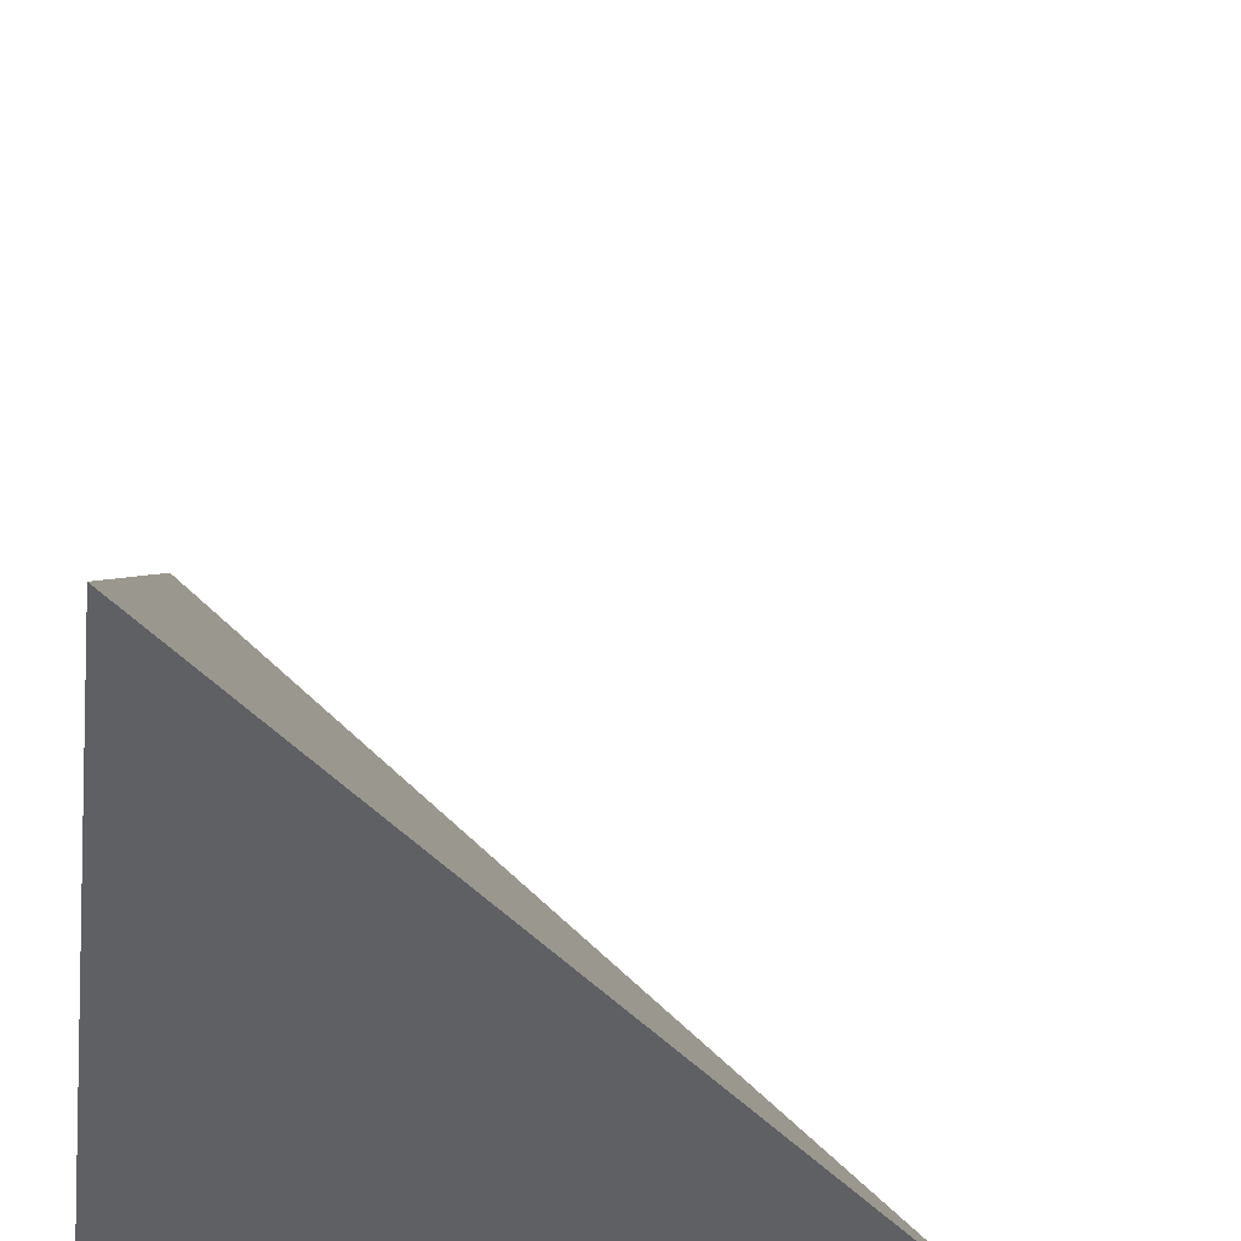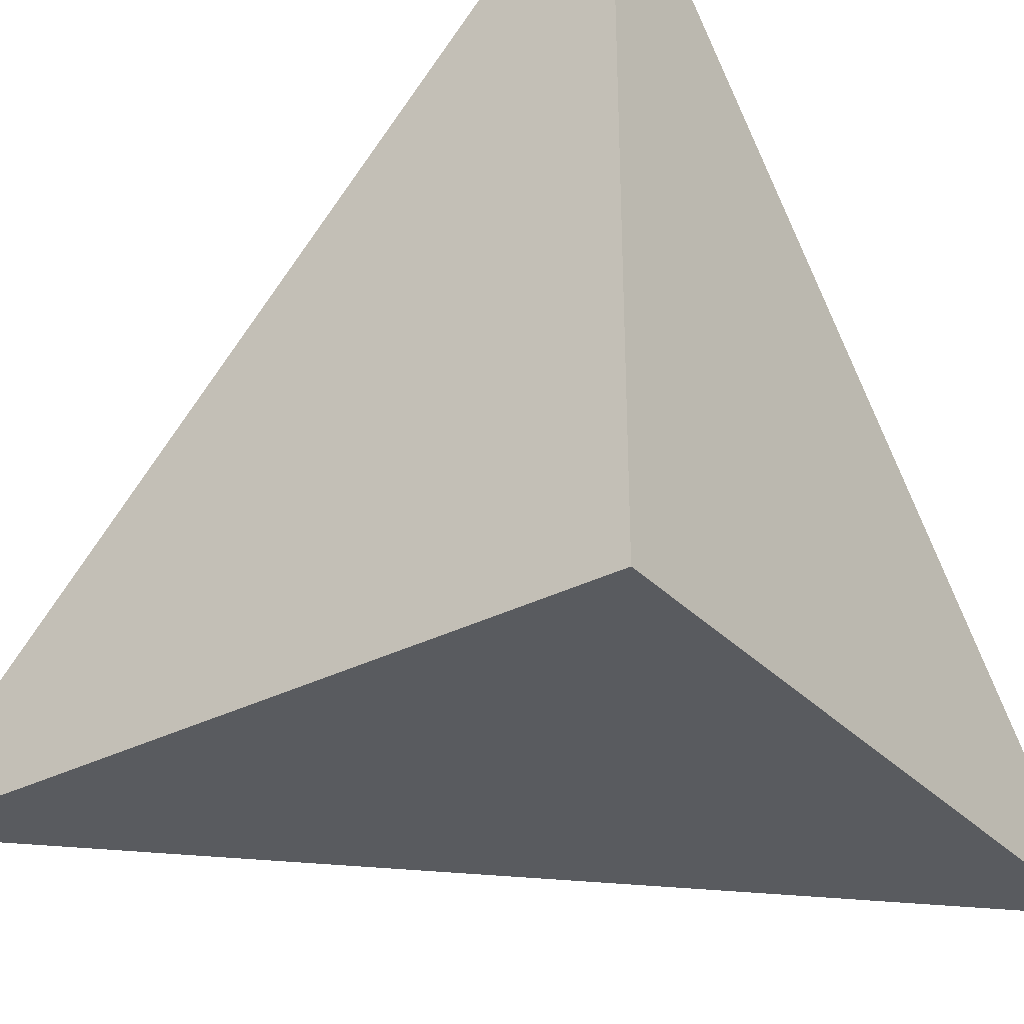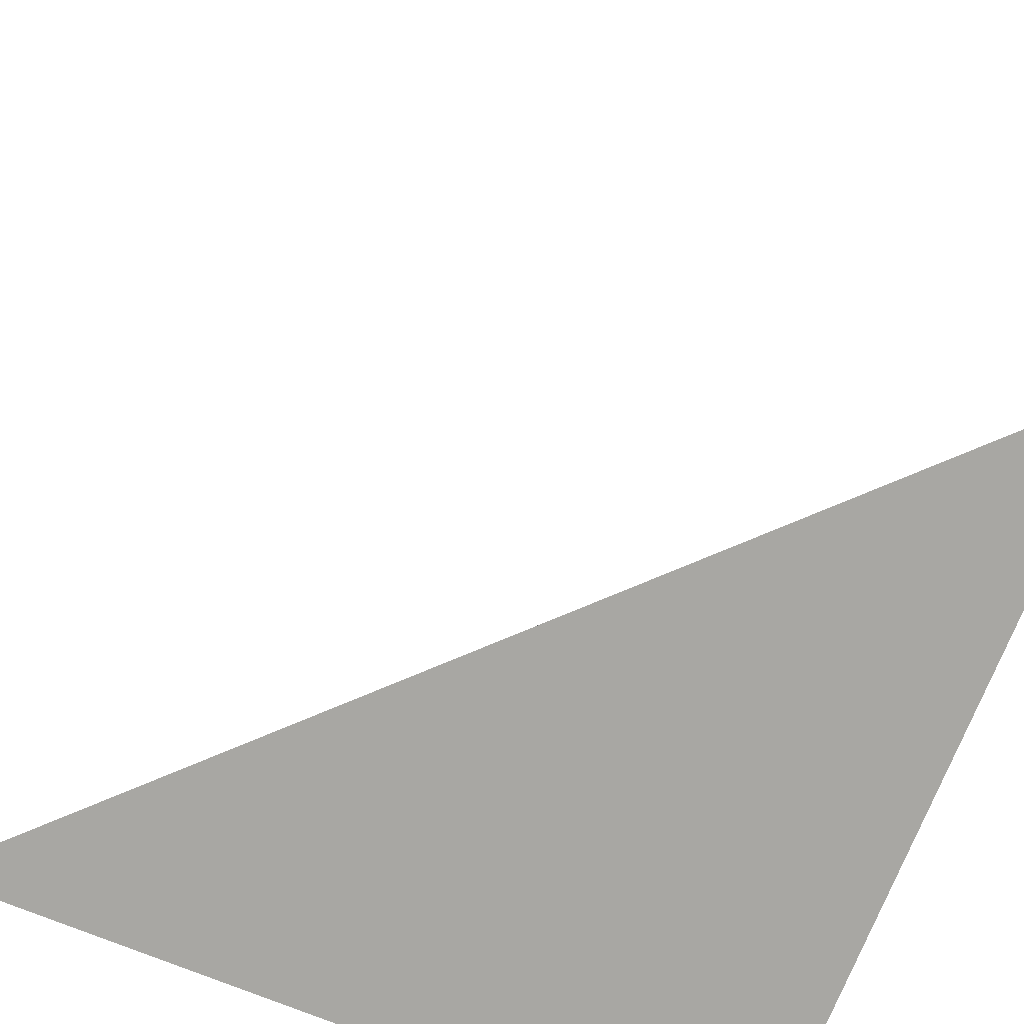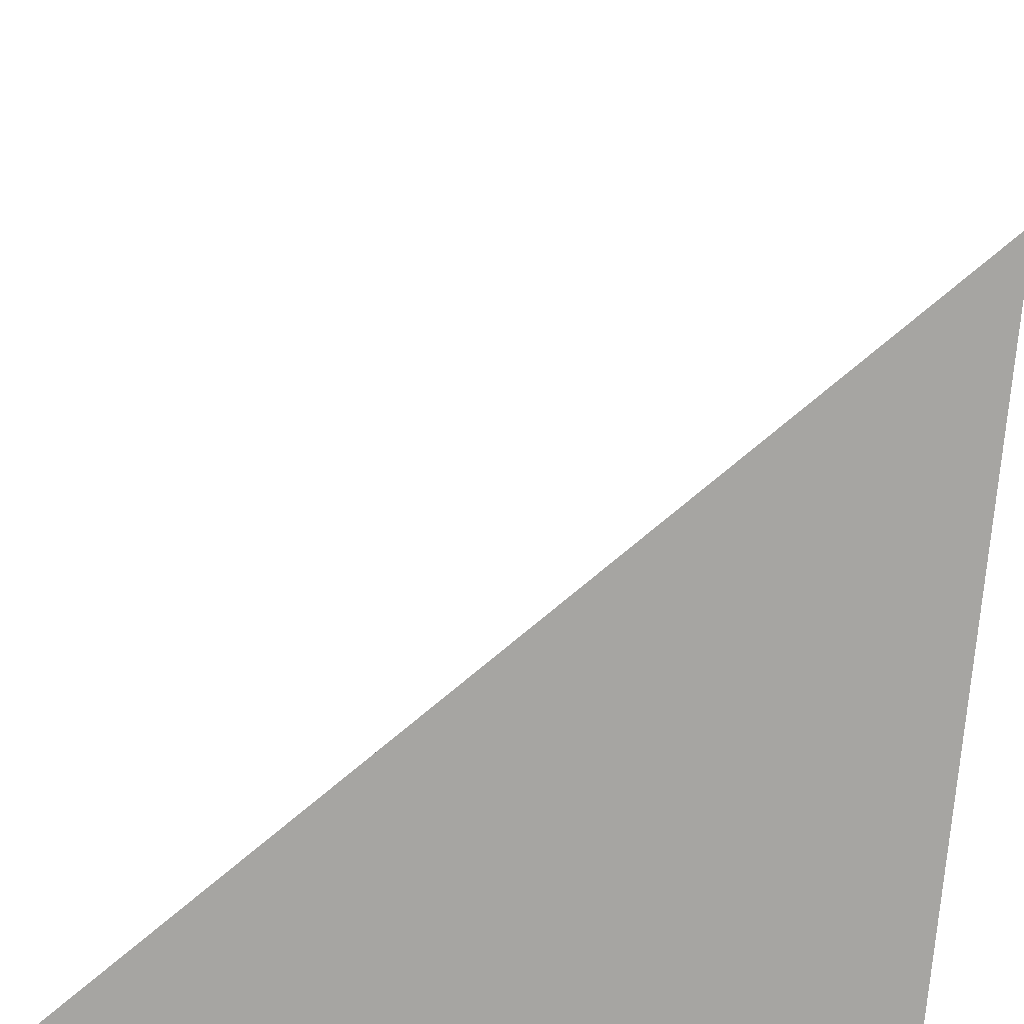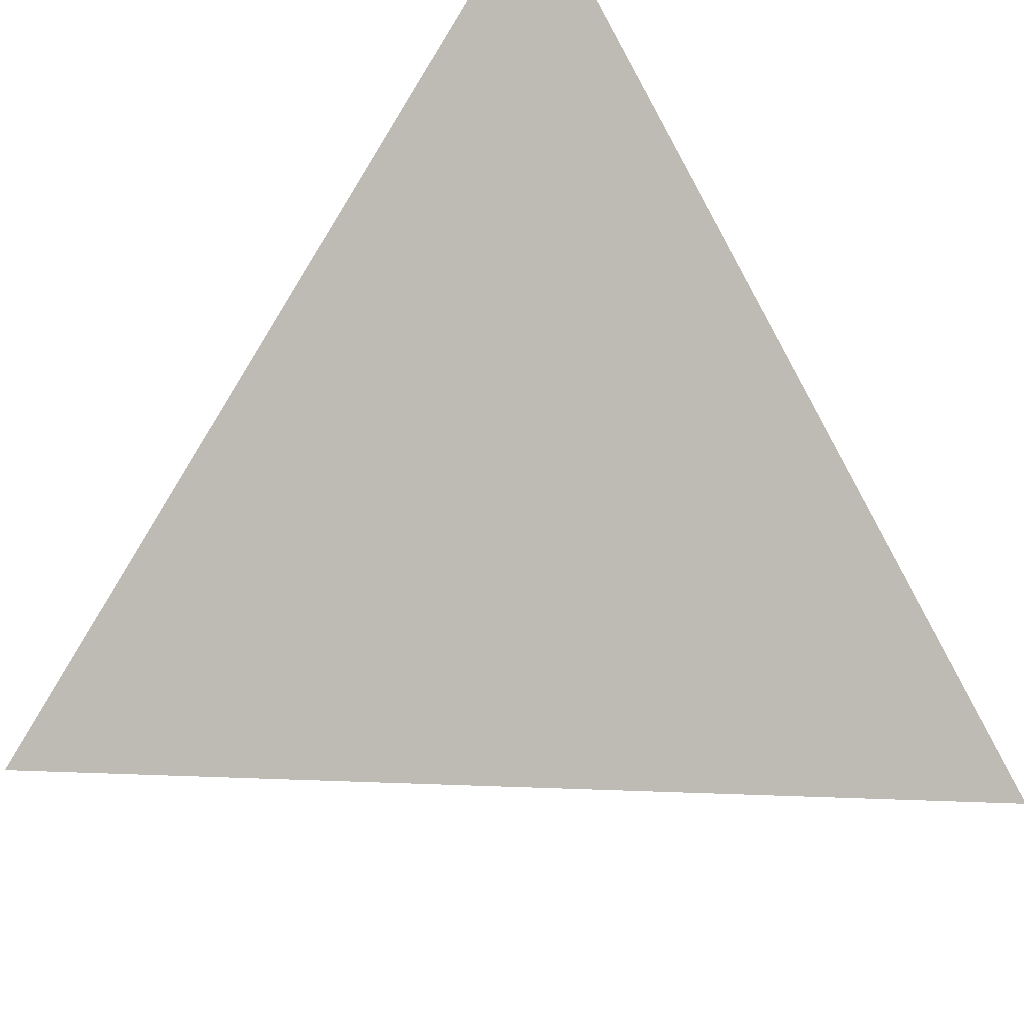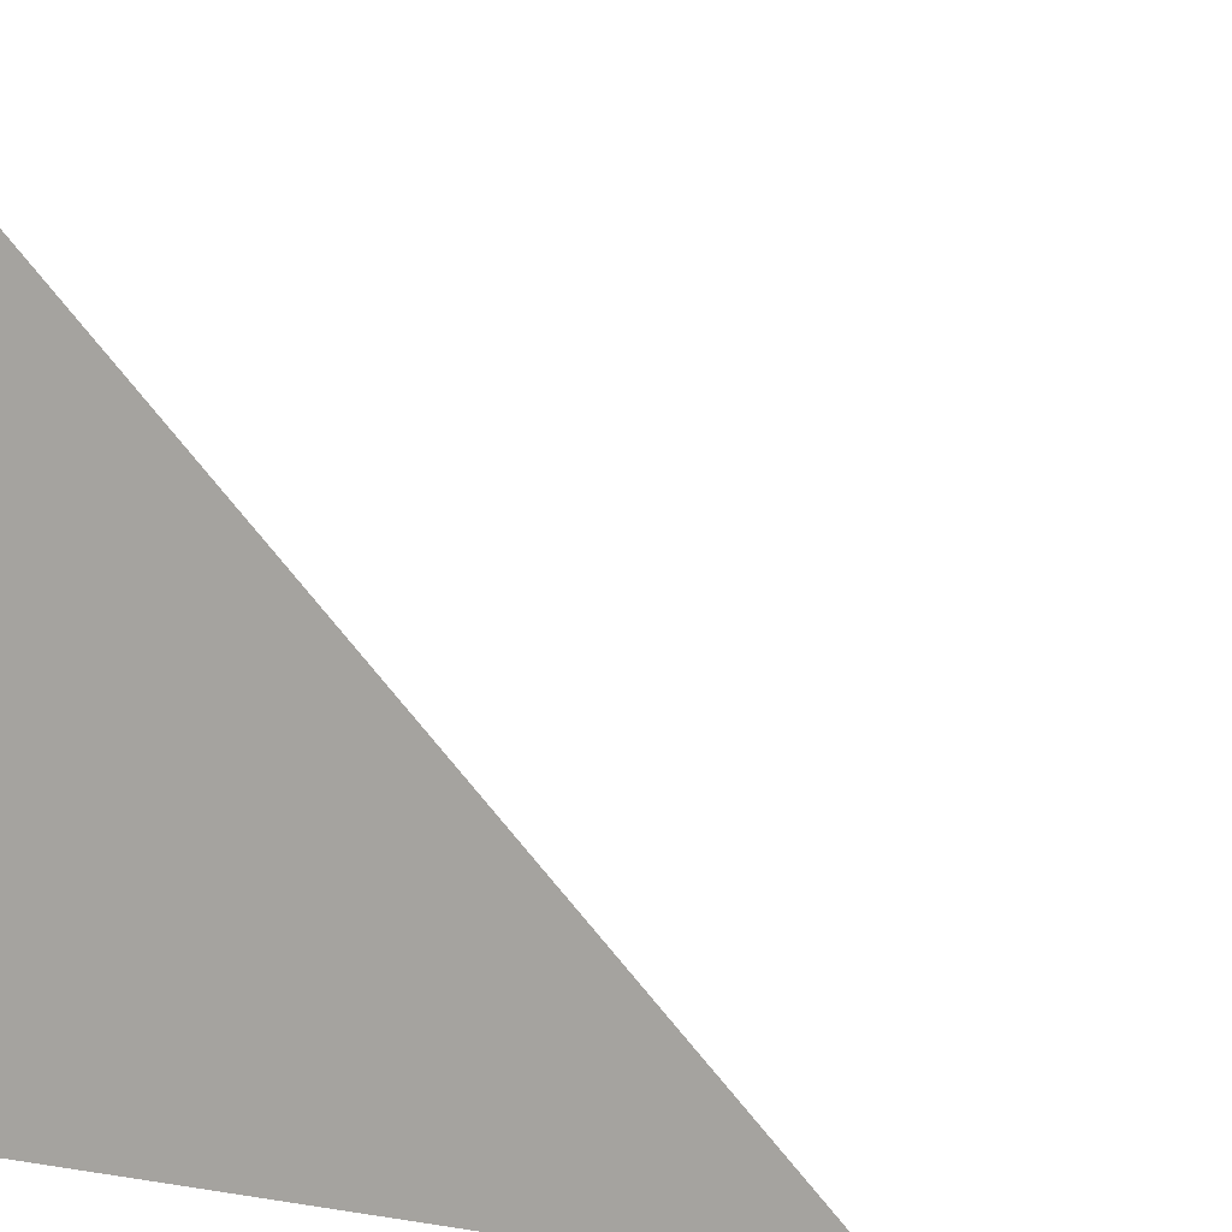
<metadata>
{"format":"obj","ext":"obj","renderer":"f3d","projection":"perspective","resolution":1024,"background":"white","views":[{"elev":-44.1,"azim":82.5,"up":"+Z"},{"elev":-32.2,"azim":-54.1,"up":"+Z"},{"elev":-74.5,"azim":158.0,"up":"+Z"},{"elev":-73.6,"azim":175.4,"up":"+Z"},{"elev":40.5,"azim":137.6,"up":"+Z"},{"elev":8.2,"azim":-65.7,"up":"+Y"}]}
</metadata>
<code>
v  1  0  1
v  2  0  1
v  1  0.9998  1
v  1  0  2
f 1 3 2
f 1 4 3
f 1 2 4
f 2 3 4

</code>
